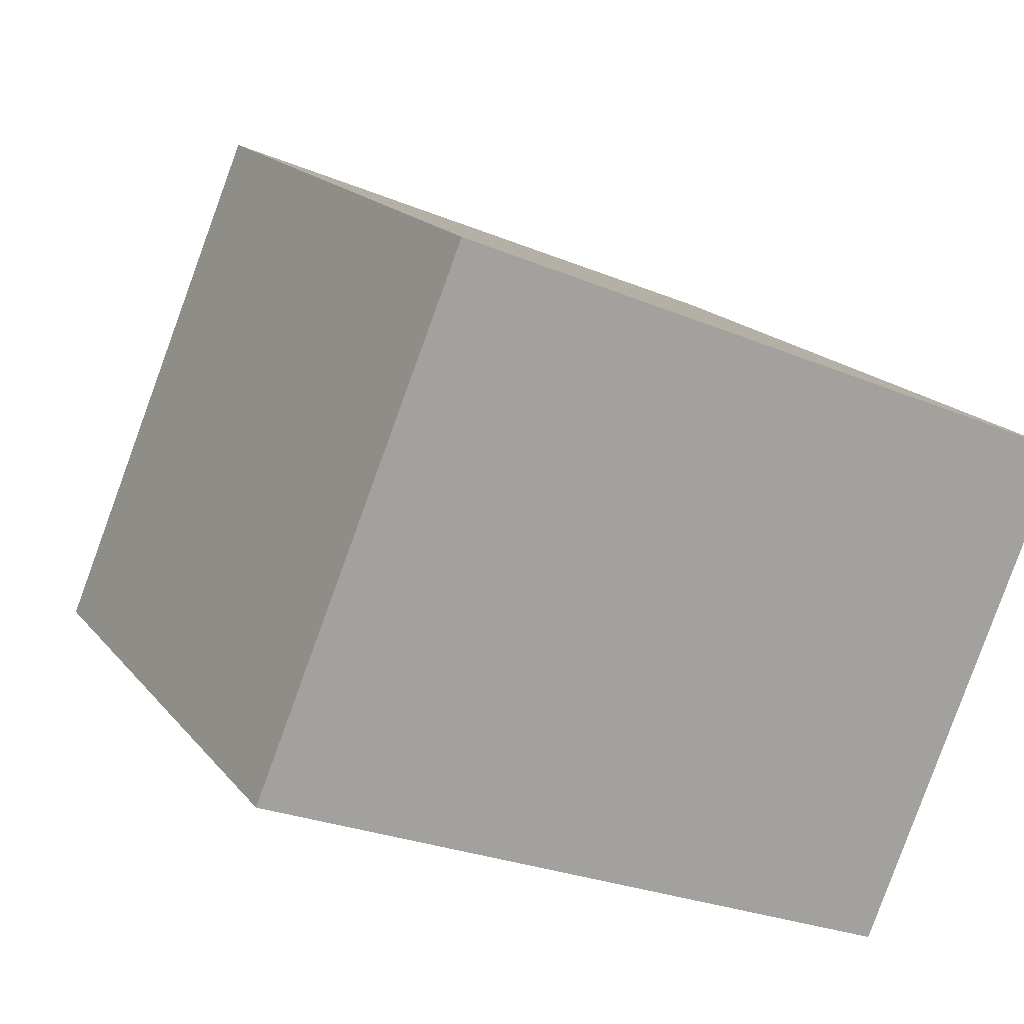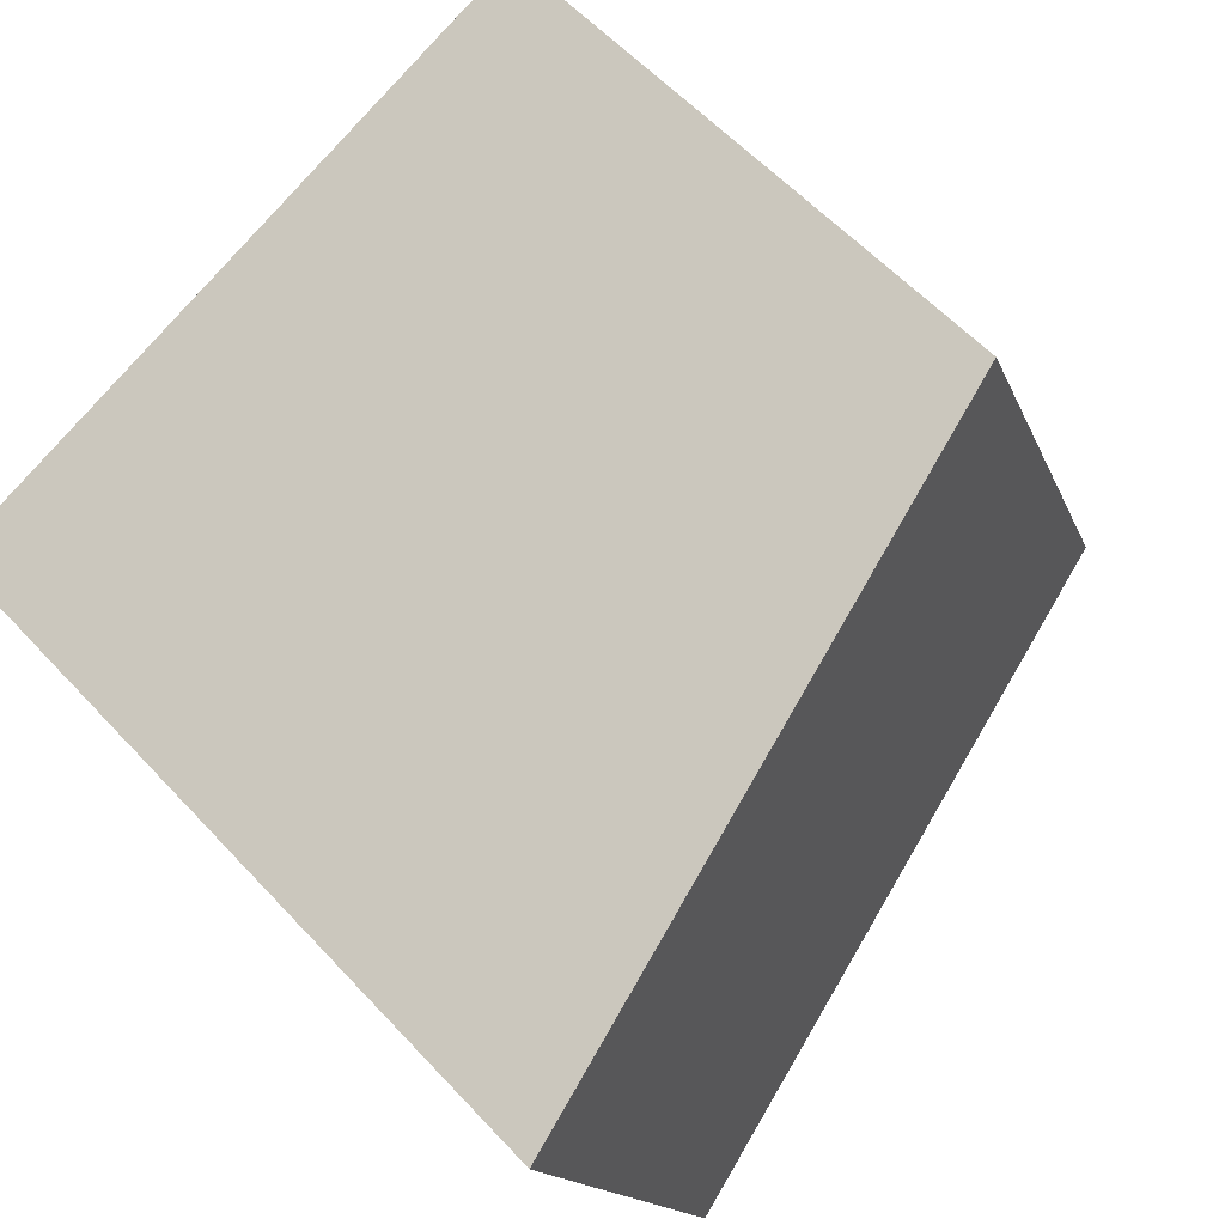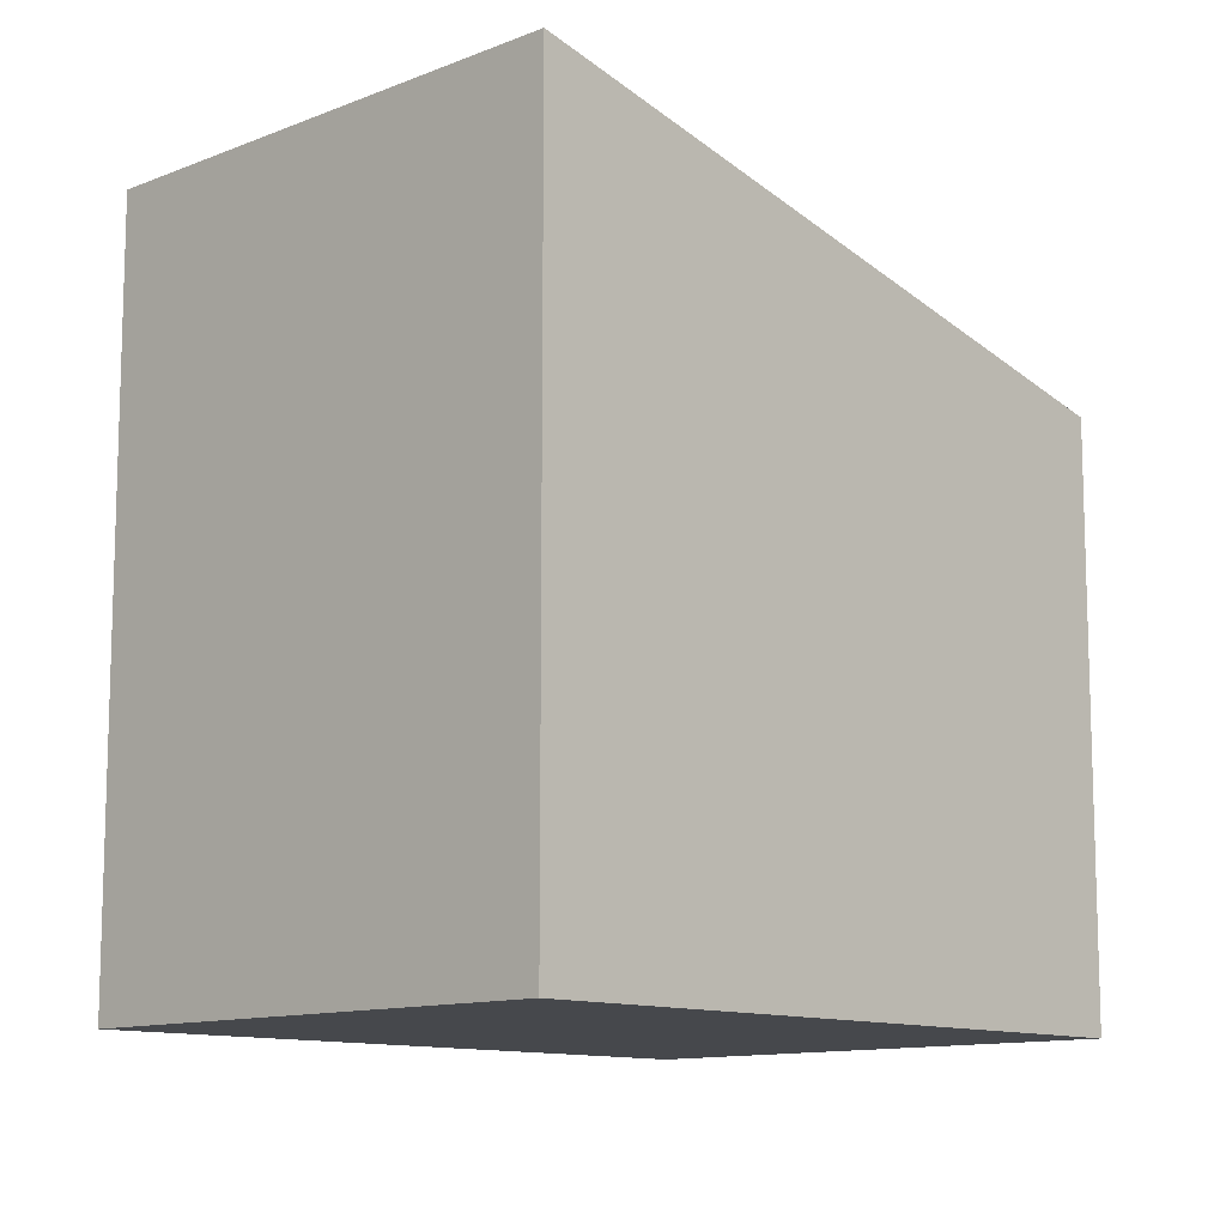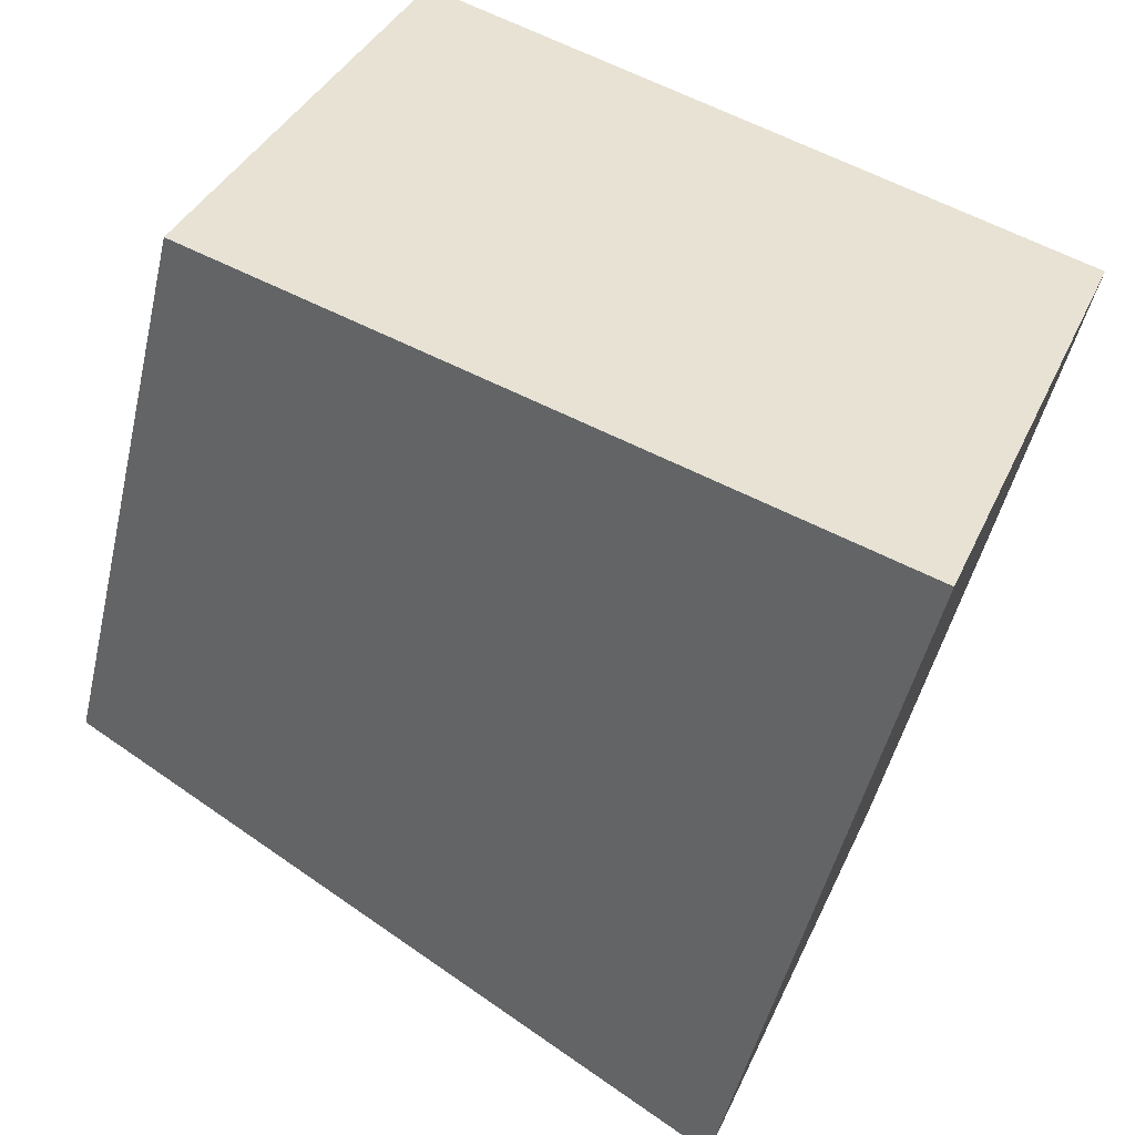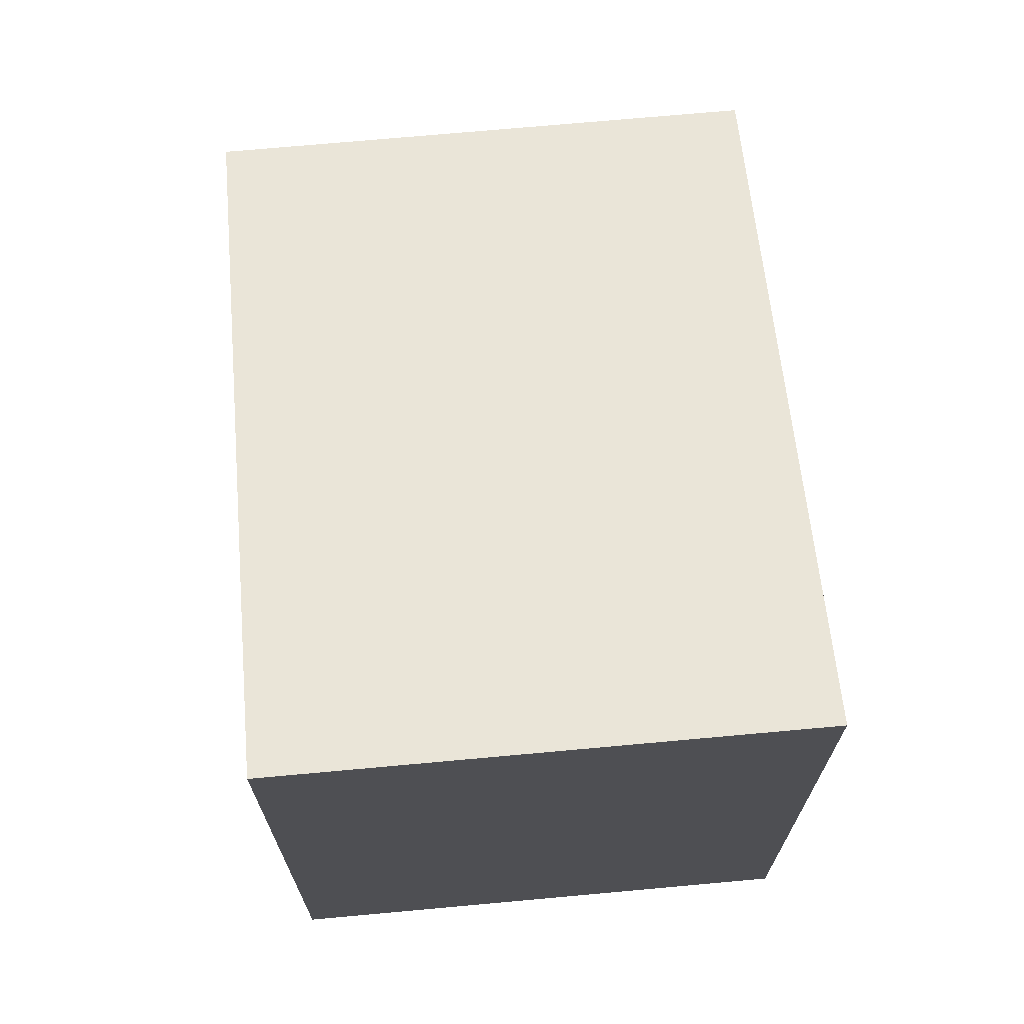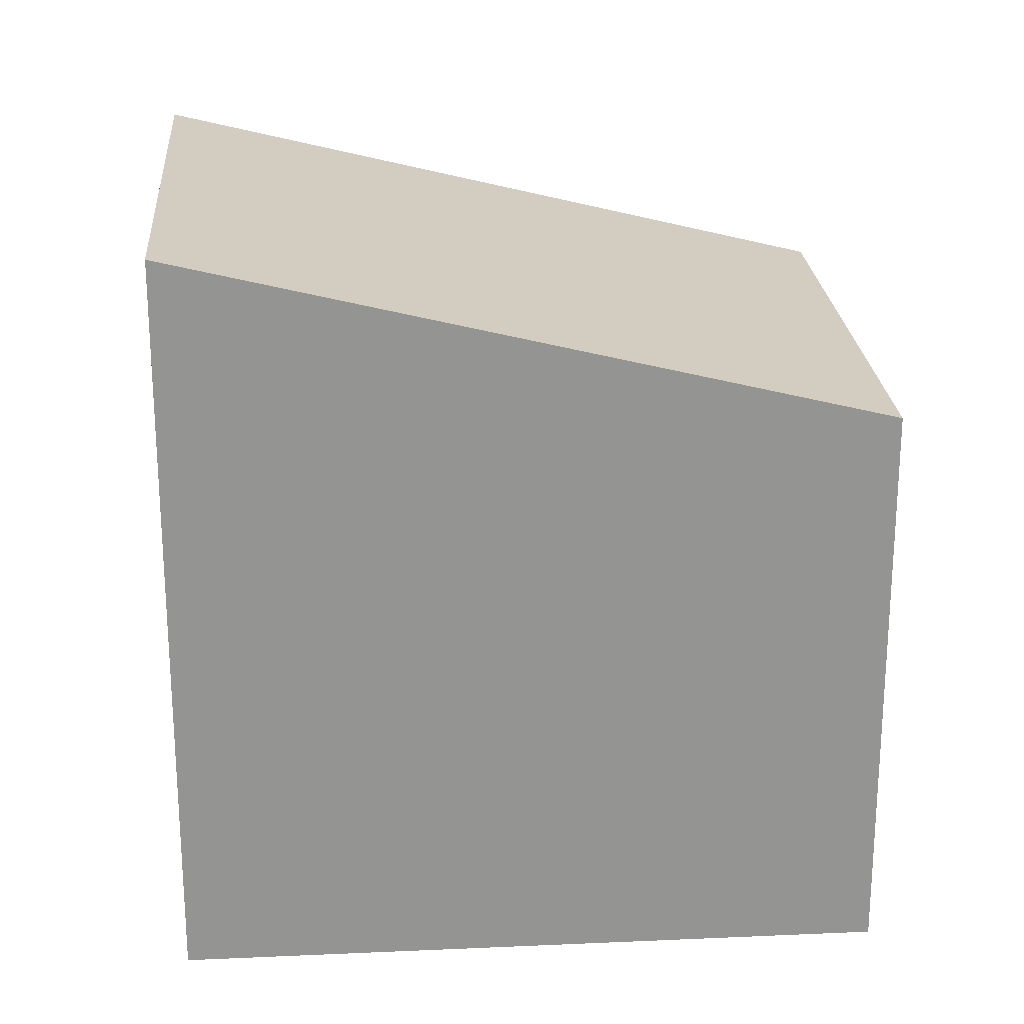
<metadata>
{"format":"obj","ext":"obj","renderer":"f3d","projection":"perspective","resolution":1024,"background":"white","views":[{"elev":17.1,"azim":-25.4,"up":"+Z"},{"elev":58.8,"azim":137.6,"up":"+Z"},{"elev":-11.5,"azim":156.3,"up":"+Y"},{"elev":-48.7,"azim":-13.0,"up":"+Z"},{"elev":71.2,"azim":107.1,"up":"+Y"},{"elev":23.3,"azim":-162.0,"up":"+Y"}]}
</metadata>
<code>
v  1.568 4.453 3.819
v  1.969 4.978 -0.808
v  0 4.453 2.727e-16
v  5.063 5.803 -2.078
v  3.571 4.987 2.997
v  6.631 5.803 1.742
v  6.631 -1.067e-16 1.742
v  5.063 1.272e-16 -2.078
v  0 0 0
v  1.969 4.948e-17 -0.808
v  1.568 -2.338e-16 3.819
v  3.571 -1.835e-16 2.997
g defaultobject
f 1 2 3
f 2 1 4
f 4 1 5
f 4 5 6
f 7 4 6
f 4 7 8
f 8 2 4
f 2 8 3
f 3 8 9
f 9 8 10
f 9 1 3
f 1 9 11
f 5 7 6
f 7 5 1
f 7 1 12
f 12 1 11
f 10 11 9
f 11 10 8
f 11 8 12
f 12 8 7

</code>
